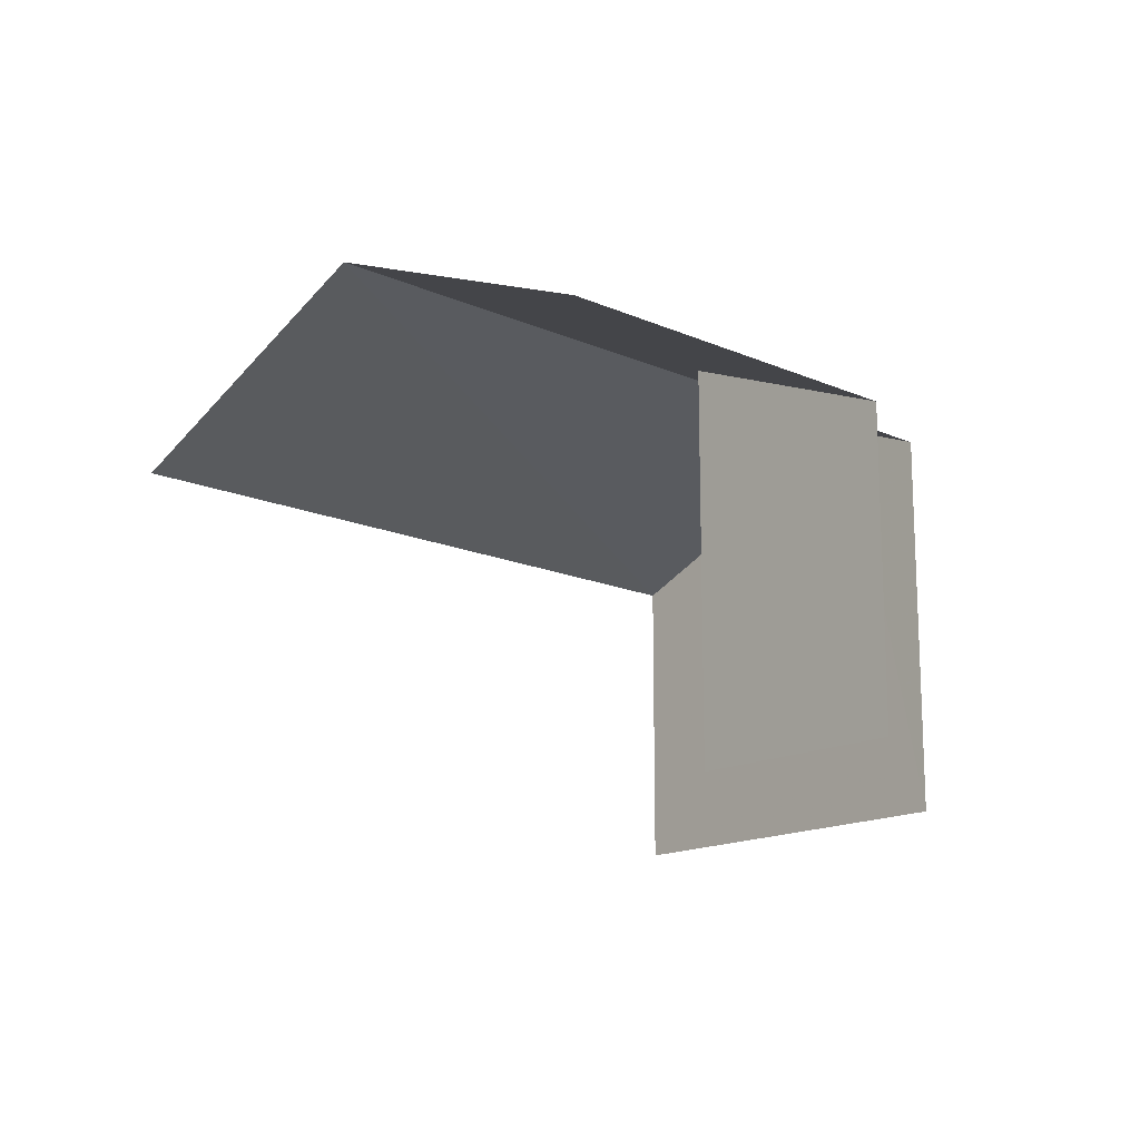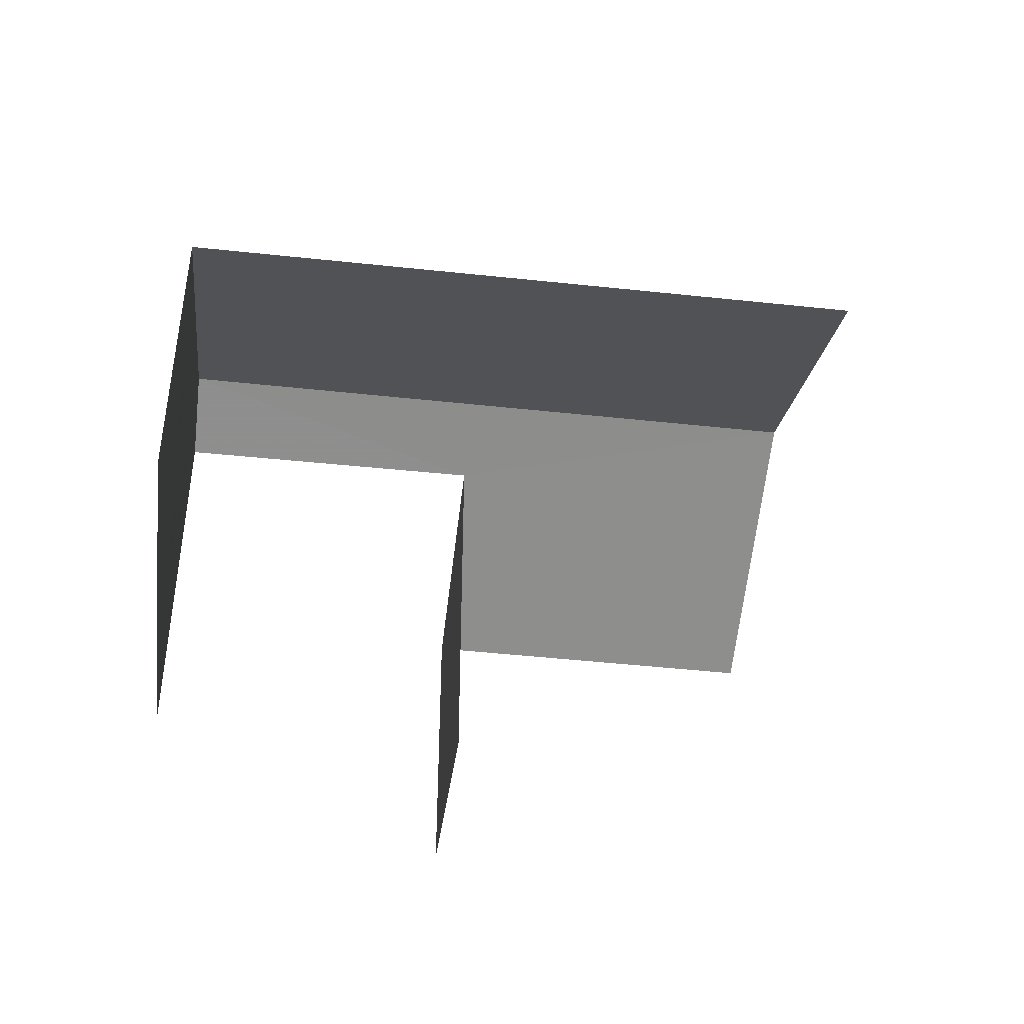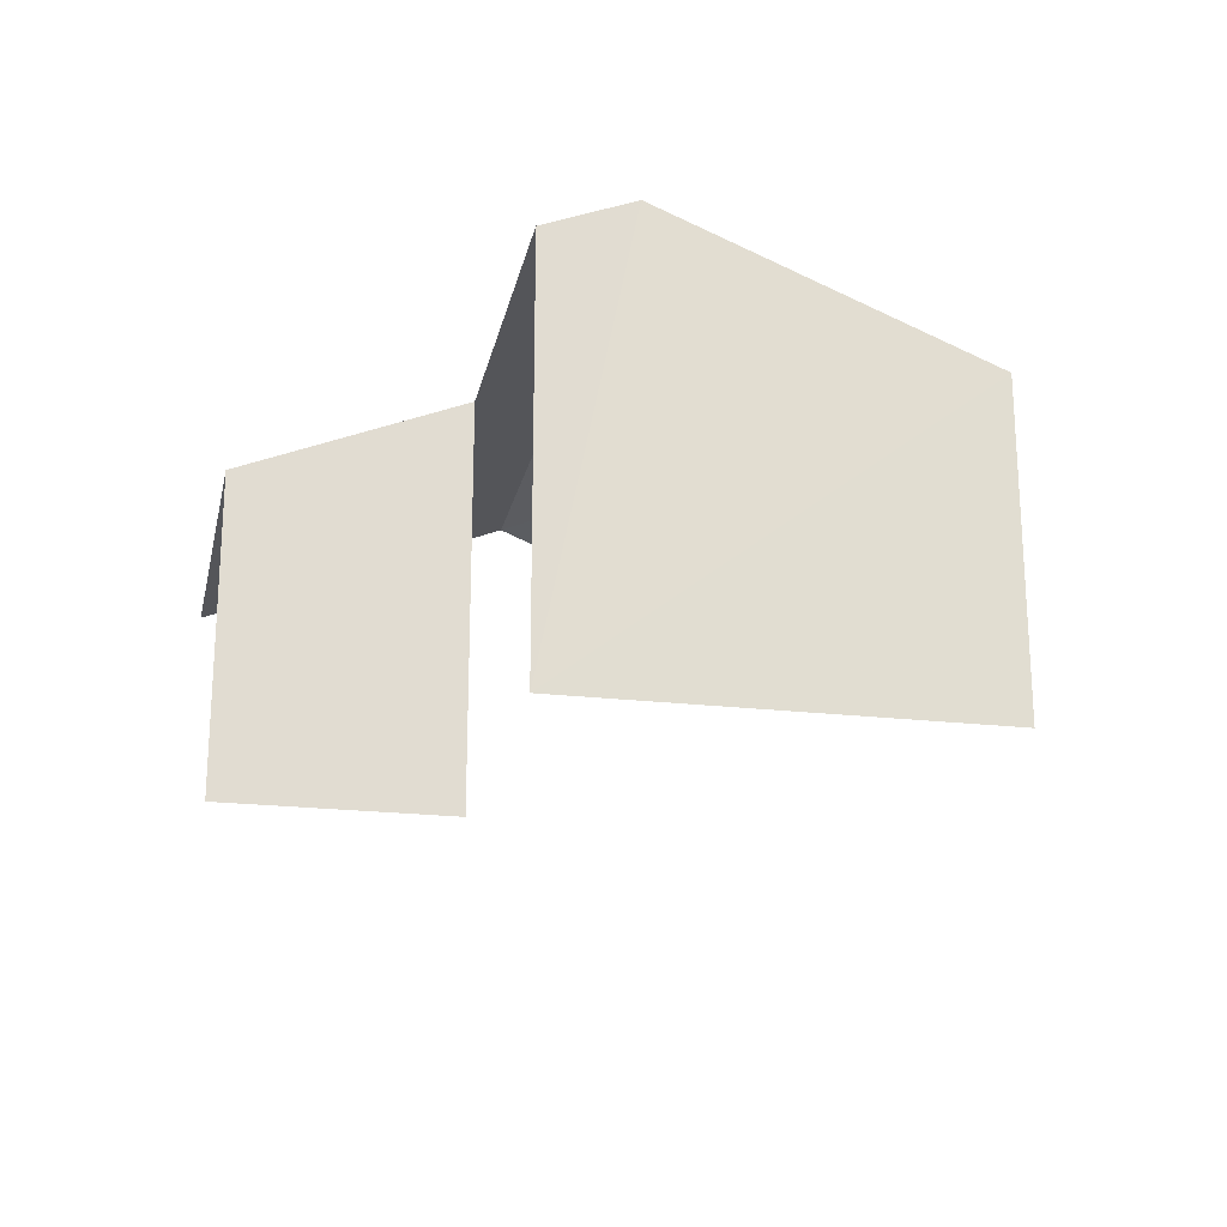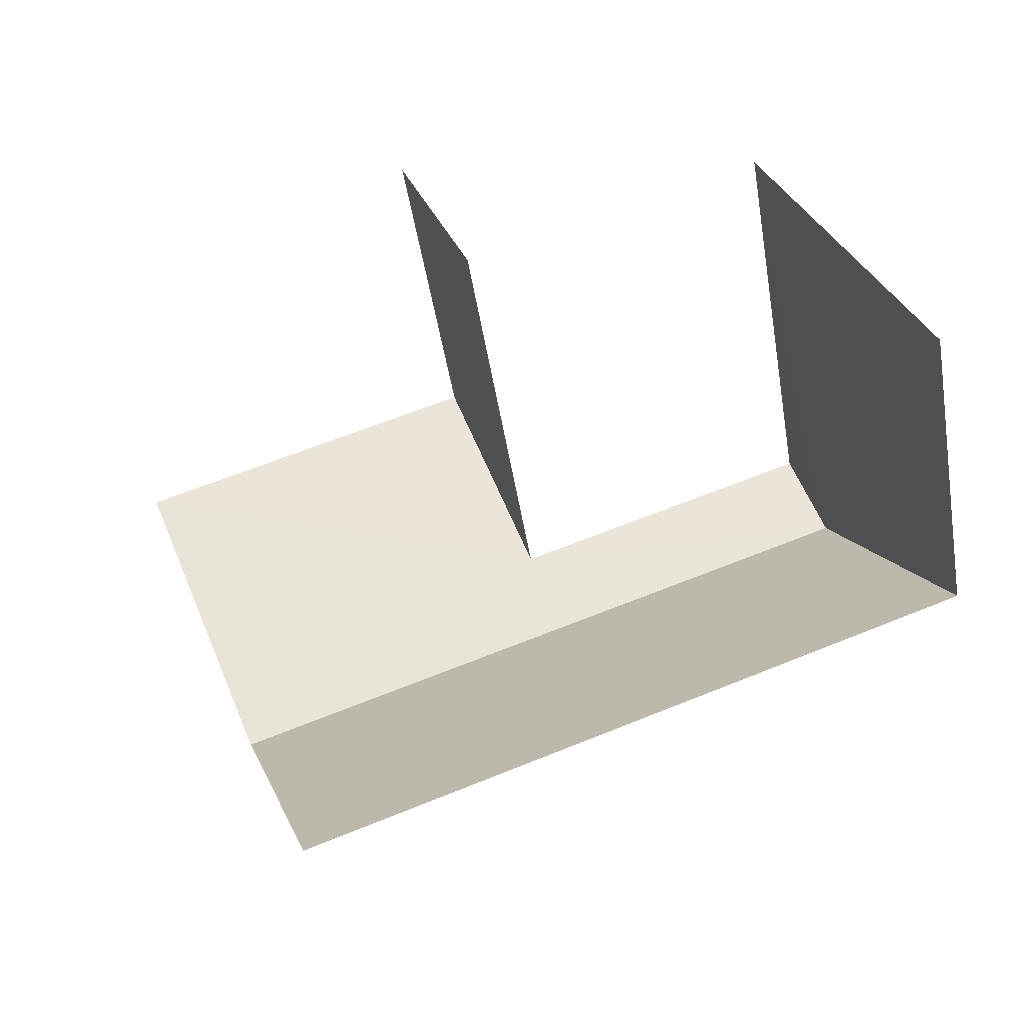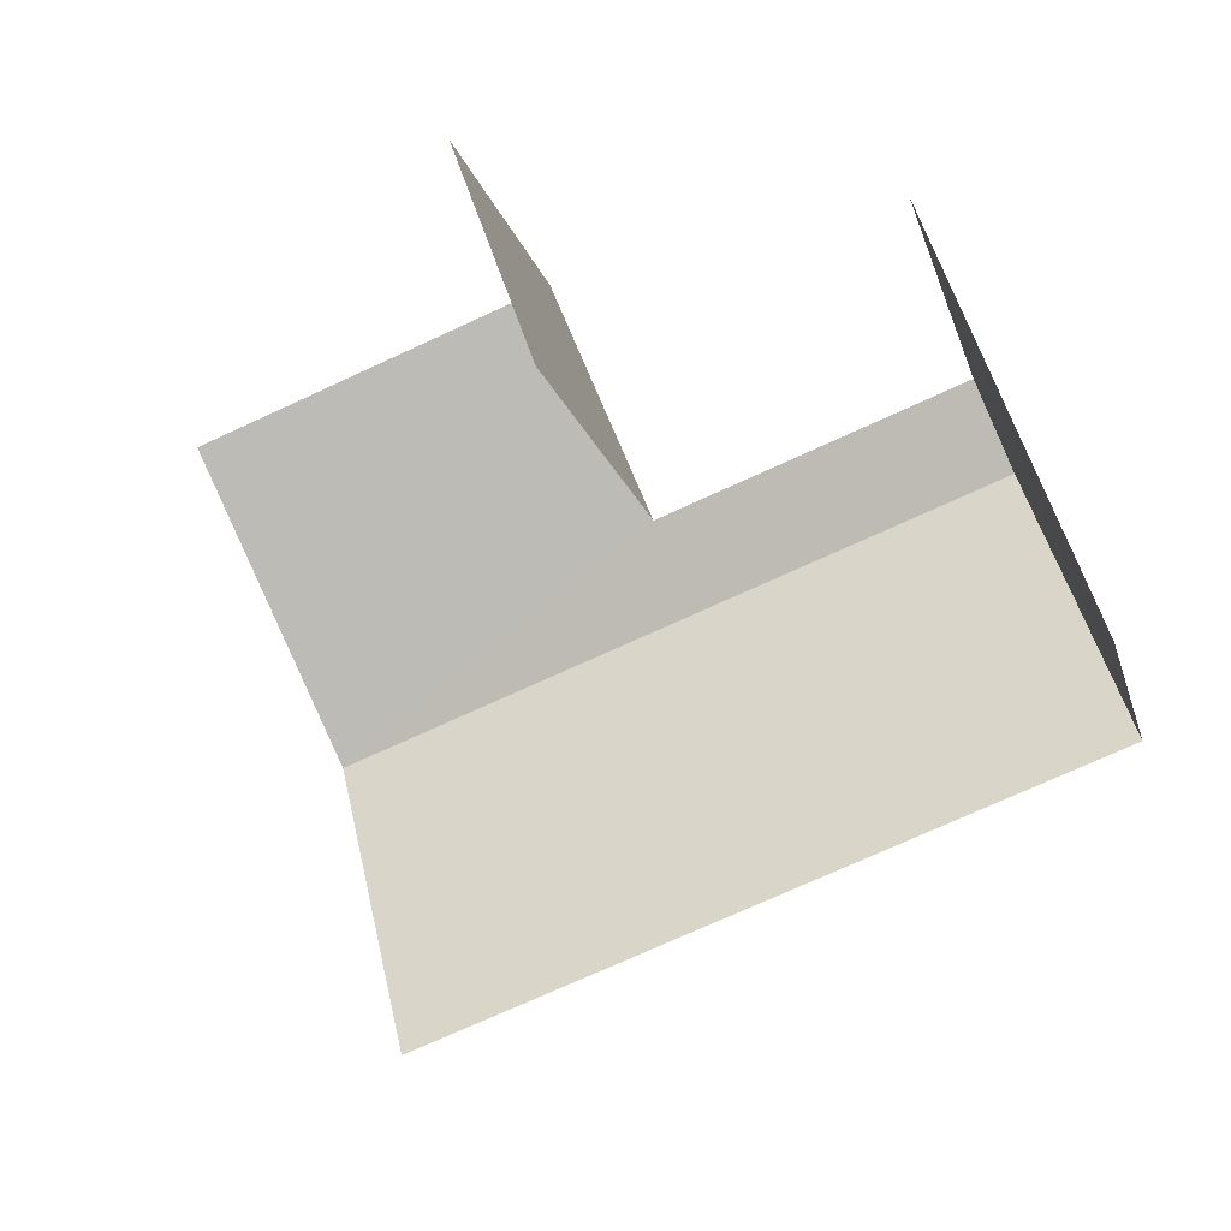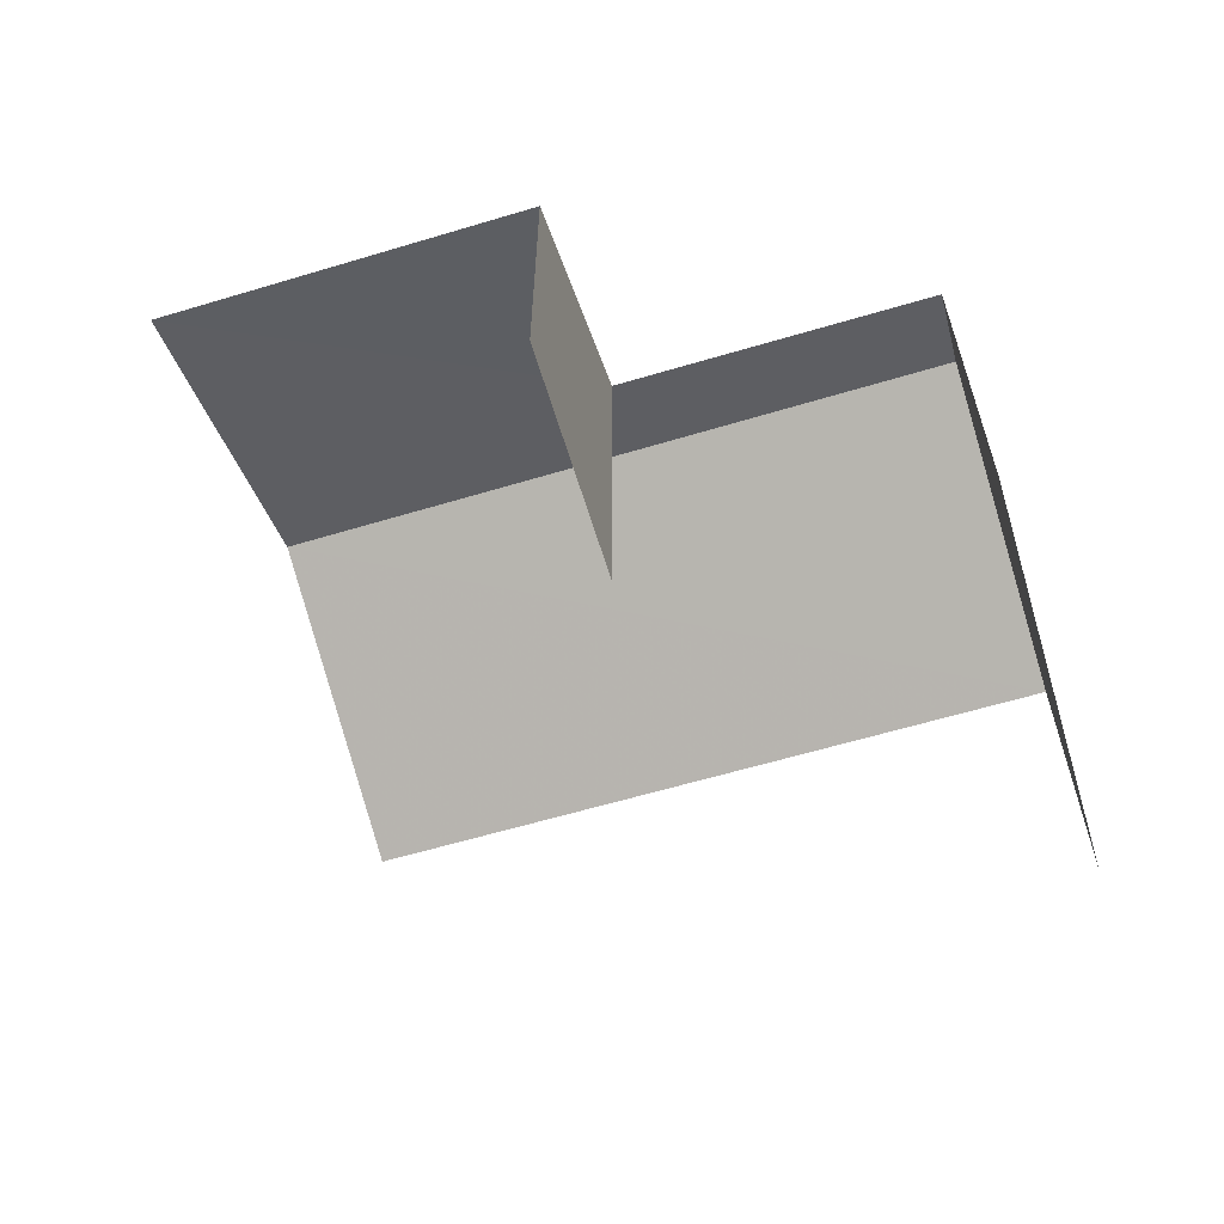
<metadata>
{"format":"obj","ext":"obj","renderer":"f3d","projection":"perspective","resolution":1024,"background":"white","views":[{"elev":-15.7,"azim":117.3,"up":"+Z"},{"elev":-42.6,"azim":-27.7,"up":"+Z"},{"elev":-21.6,"azim":-122.3,"up":"+Z"},{"elev":-52.1,"azim":-170.3,"up":"+Y"},{"elev":-16.6,"azim":-165.5,"up":"+Y"},{"elev":-61.3,"azim":176.6,"up":"+Z"}]}
</metadata>
<code>
v -2.234e+05 -1.281e+05 15.58
v -2.234e+05 -1.281e+05 15.58
v -2.234e+05 -1.281e+05 15.58
v -2.234e+05 -1.281e+05 15.58
v -2.234e+05 -1.281e+05 15.58
v -2.234e+05 -1.281e+05 15.58
v -2.234e+05 -1.281e+05 18.67
v -2.234e+05 -1.281e+05 18.67
v -2.234e+05 -1.281e+05 19.93
v -2.234e+05 -1.281e+05 19.93
v -2.234e+05 -1.281e+05 19.58
v -2.234e+05 -1.281e+05 19.58
v -2.234e+05 -1.281e+05 18.67
v -2.234e+05 -1.281e+05 18.67
f 1 2 3
f 3 2 4
f 1 5 2
f 4 2 6
f 6 13 4
f 6 14 13
f 8 3 9
f 3 4 9
f 4 13 9
f 8 1 3
f 8 7 1
f 12 2 5
f 11 12 5
f 7 8 9
f 10 7 9
f 11 10 12
f 10 9 12
f 12 13 14
f 12 9 13
f 14 6 2
f 12 14 2
f 11 5 10
f 5 1 7
f 5 7 10

</code>
